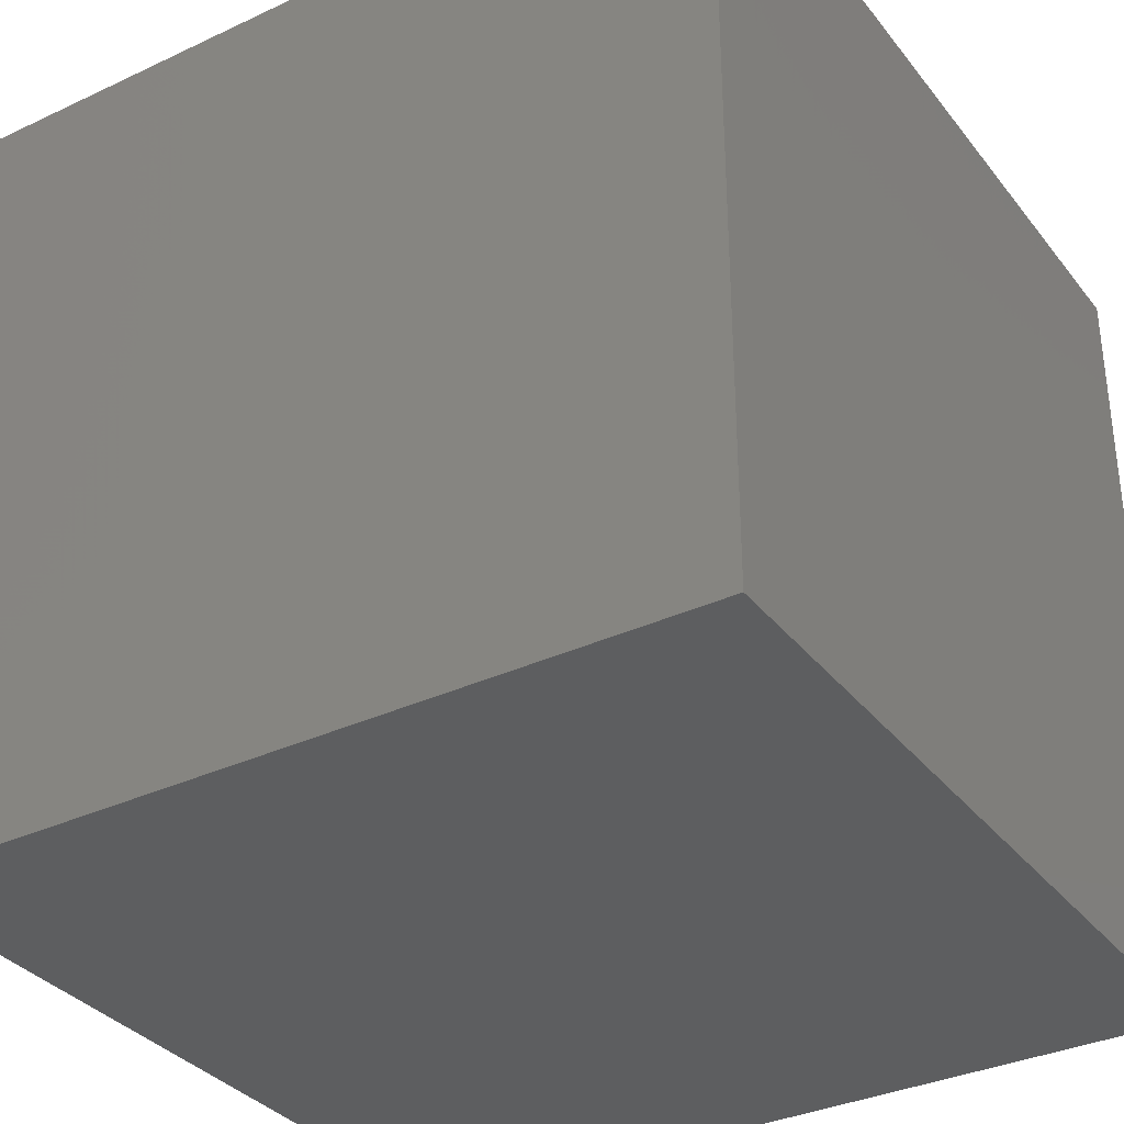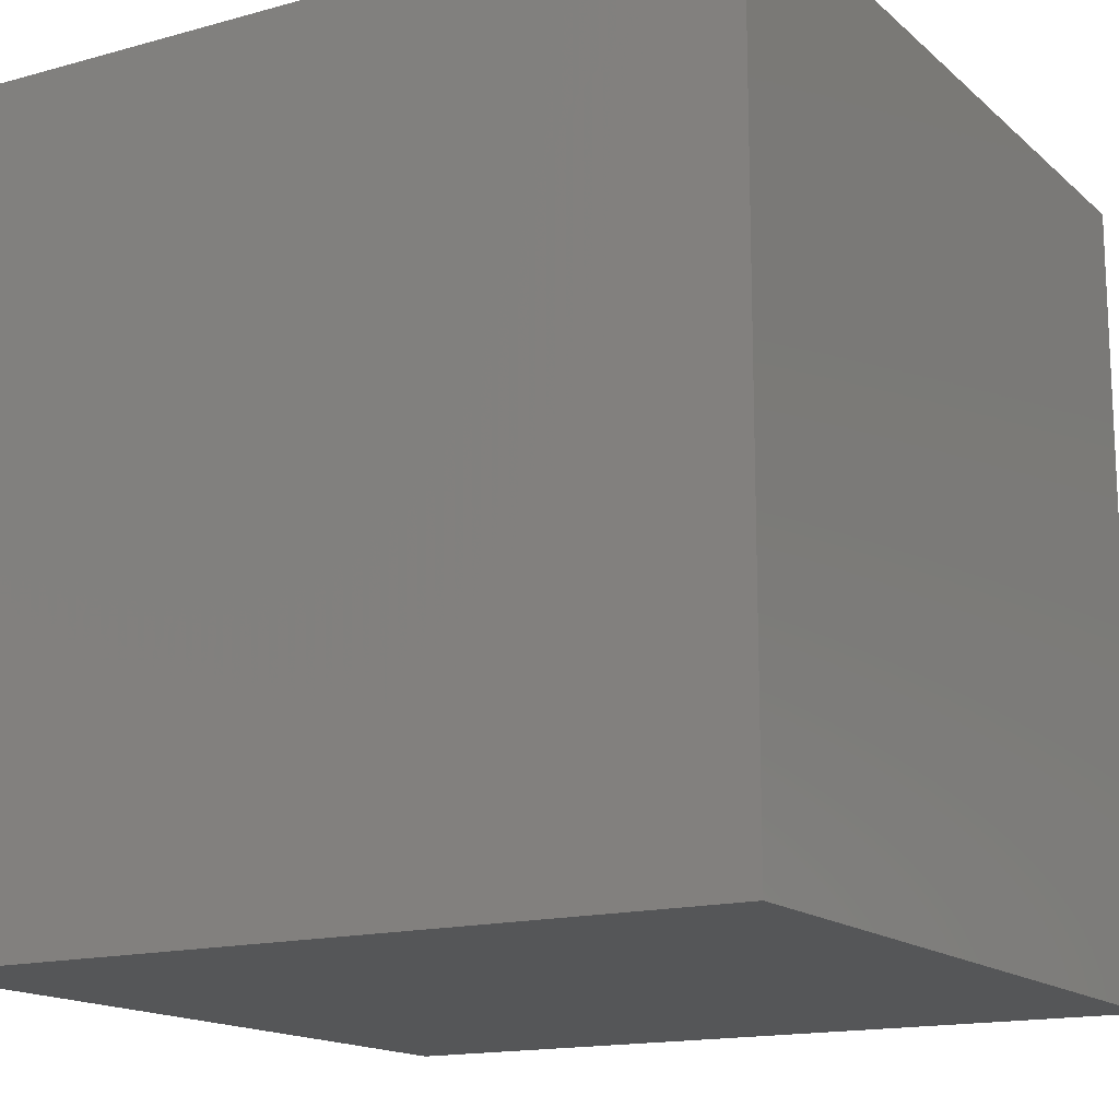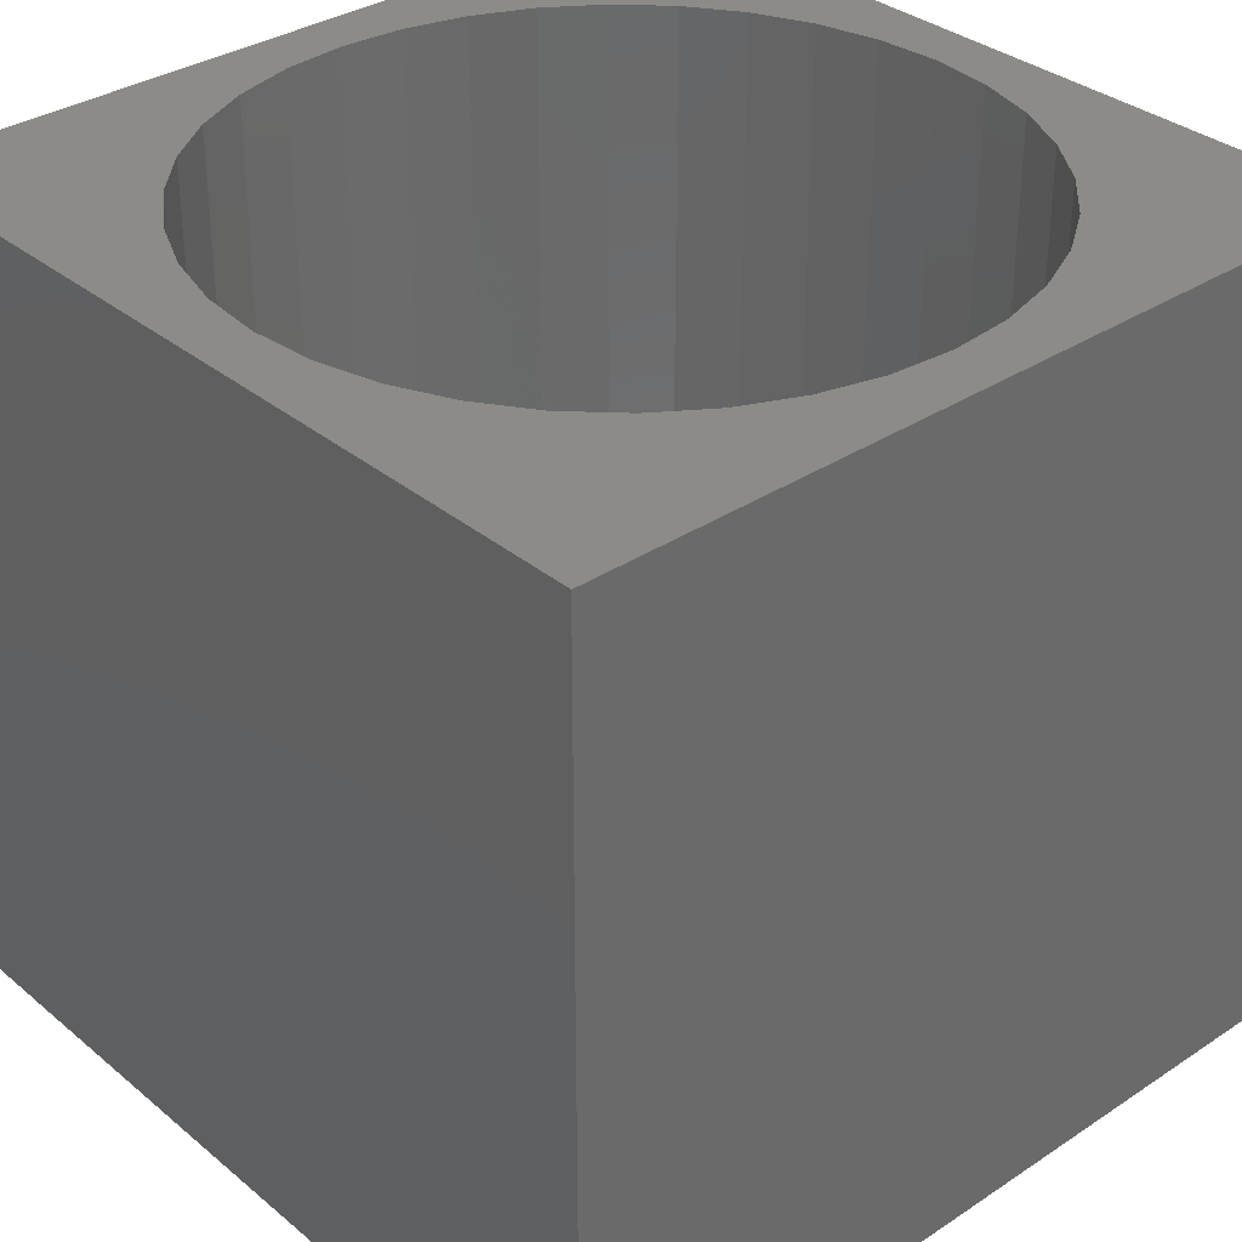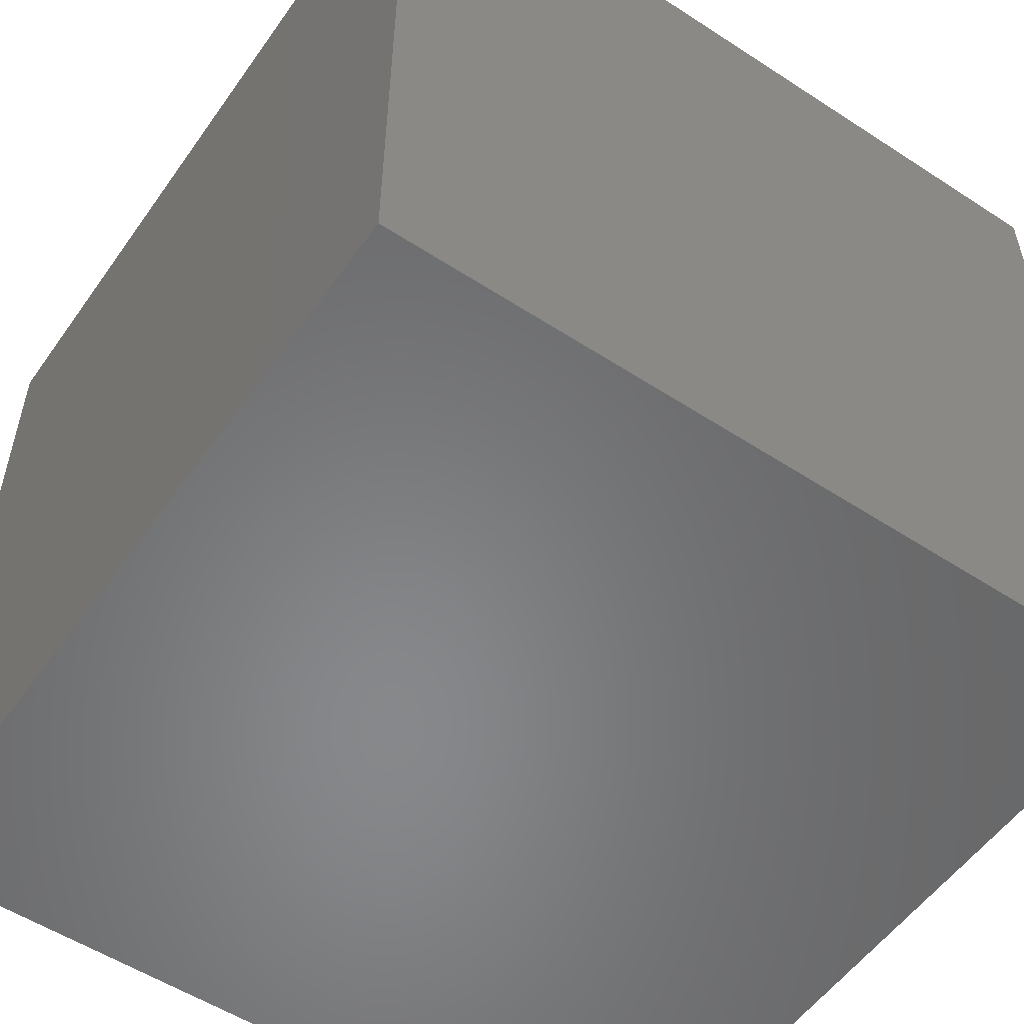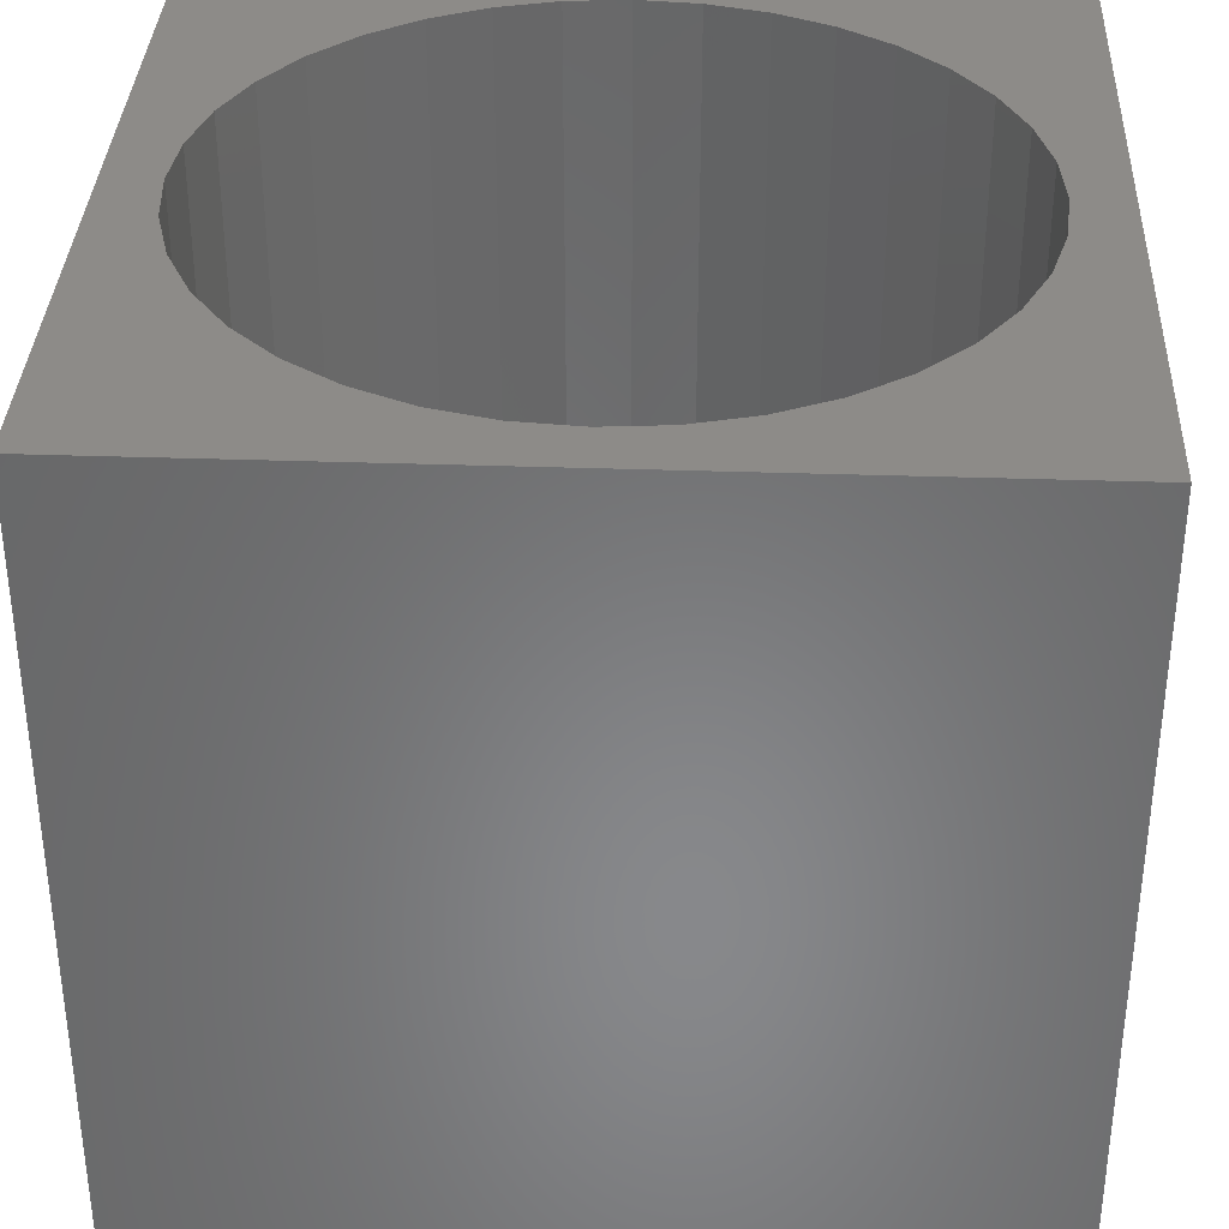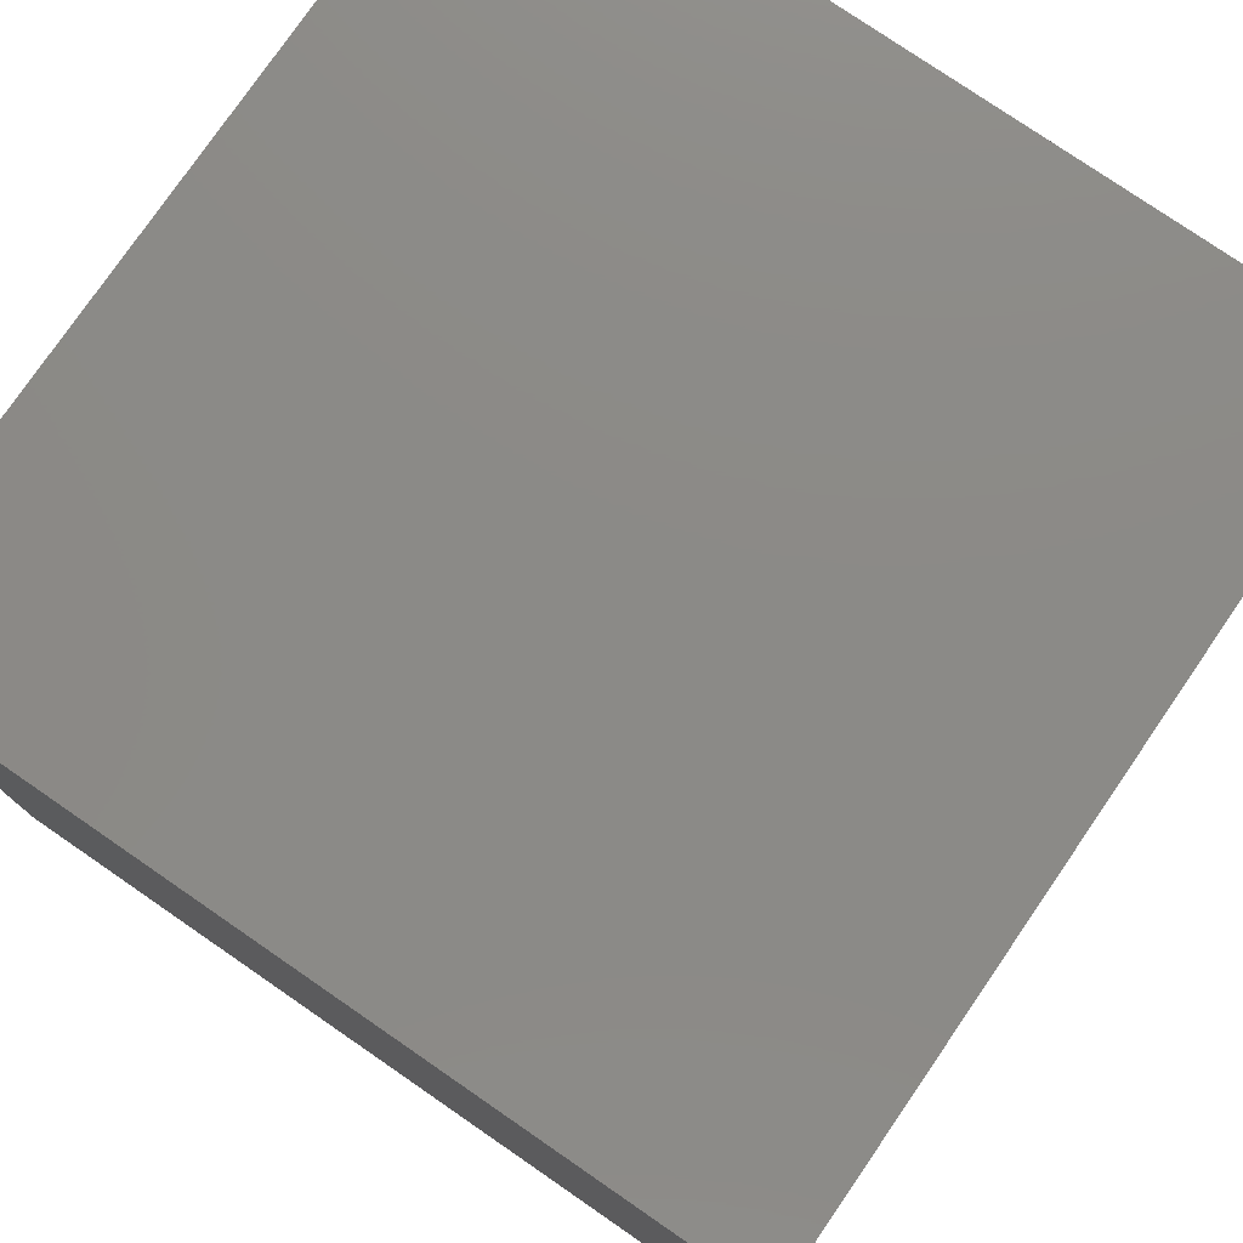
<metadata>
{"format":"stl","ext":"stl","renderer":"f3d","projection":"perspective","resolution":1024,"background":"white","views":[{"elev":-34.2,"azim":-57.7,"up":"+Z"},{"elev":-15.4,"azim":-149.7,"up":"+Z"},{"elev":33.7,"azim":-41.9,"up":"+Z"},{"elev":-54.5,"azim":-124.6,"up":"+Y"},{"elev":35.1,"azim":92.6,"up":"+Z"},{"elev":77.8,"azim":-55.5,"up":"+Y"}]}
</metadata>
<code>
# stl→obj: 80 verts, 156 faces
v 10 0 10
v 10 10 0
v 10 10 10
v 10 0 0
v 9.35 5 10
v 9.284 5.755 10
v 9.088 6.488 10
v 8.767 7.175 10
v 8.332 7.796 10
v 7.796 8.332 10
v 7.175 8.767 10
v 6.488 9.088 10
v 5.755 9.284 10
v 5 9.35 10
v 0 10 10
v 0.7161 5.755 10
v 0.65 5 10
v 0.9123 6.488 10
v 1.233 7.175 10
v 1.668 7.796 10
v 2.204 8.332 10
v 2.825 8.767 10
v 3.512 9.088 10
v 4.245 9.284 10
v 9.284 4.245 10
v 9.088 3.512 10
v 8.767 2.825 10
v 8.332 2.204 10
v 7.796 1.668 10
v 7.175 1.233 10
v 6.488 0.9123 10
v 5.755 0.7161 10
v 5 0.65 10
v 0 0 10
v 4.245 0.7161 10
v 3.512 0.9123 10
v 2.825 1.233 10
v 2.204 1.668 10
v 1.668 2.204 10
v 1.233 2.825 10
v 0.9123 3.512 10
v 0.7161 4.245 10
v 9.284 5.755 1
v 9.284 4.245 1
v 9.35 5 1
v 9.088 6.488 1
v 9.088 3.512 1
v 8.767 7.175 1
v 8.767 2.825 1
v 8.332 7.796 1
v 8.332 2.204 1
v 7.796 8.332 1
v 7.796 1.668 1
v 7.175 8.767 1
v 7.175 1.233 1
v 6.488 9.088 1
v 6.488 0.9123 1
v 5.755 9.284 1
v 5.755 0.7161 1
v 5 9.35 1
v 5 0.65 1
v 4.245 9.284 1
v 4.245 0.7161 1
v 3.512 9.088 1
v 3.512 0.9123 1
v 2.825 8.767 1
v 2.825 1.233 1
v 2.204 8.332 1
v 2.204 1.668 1
v 1.668 7.796 1
v 1.668 2.204 1
v 1.233 7.175 1
v 1.233 2.825 1
v 0.9123 6.488 1
v 0.9123 3.512 1
v 0.7161 5.755 1
v 0.7161 4.245 1
v 0.65 5 1
v 0 0 0
v 0 10 0
f 1 2 3
f 2 1 4
f 3 5 1
f 3 6 5
f 3 7 6
f 3 8 7
f 3 9 8
f 3 10 9
f 3 11 10
f 3 12 11
f 3 13 12
f 3 14 13
f 15 14 3
f 16 15 17
f 18 15 16
f 19 15 18
f 20 15 19
f 21 15 20
f 22 15 21
f 23 15 22
f 24 15 23
f 14 15 24
f 25 1 5
f 26 1 25
f 27 1 26
f 28 1 27
f 29 1 28
f 30 1 29
f 31 1 30
f 32 1 31
f 33 1 32
f 34 33 35
f 34 17 15
f 33 34 1
f 36 34 35
f 37 34 36
f 38 34 37
f 39 34 38
f 40 34 39
f 41 34 40
f 42 34 41
f 17 34 42
f 43 44 45
f 46 44 43
f 46 47 44
f 48 47 46
f 48 49 47
f 50 49 48
f 50 51 49
f 52 51 50
f 52 53 51
f 54 53 52
f 54 55 53
f 56 55 54
f 56 57 55
f 58 57 56
f 58 59 57
f 60 59 58
f 60 61 59
f 62 61 60
f 62 63 61
f 64 63 62
f 64 65 63
f 66 65 64
f 66 67 65
f 68 67 66
f 68 69 67
f 70 69 68
f 70 71 69
f 72 71 70
f 72 73 71
f 74 73 72
f 74 75 73
f 76 75 74
f 76 77 75
f 77 76 78
f 79 15 80
f 15 79 34
f 2 15 3
f 15 2 80
f 79 1 34
f 1 79 4
f 57 32 31
f 32 57 59
f 43 7 46
f 7 43 6
f 45 6 43
f 6 45 5
f 46 8 48
f 8 46 7
f 44 5 45
f 5 44 25
f 19 70 20
f 70 19 72
f 16 74 18
f 74 16 76
f 18 72 19
f 72 18 74
f 64 24 23
f 24 64 62
f 20 68 21
f 68 20 70
f 47 25 44
f 25 47 26
f 65 37 36
f 37 65 67
f 54 10 11
f 10 54 52
f 66 23 22
f 23 66 64
f 61 35 33
f 35 61 63
f 49 26 47
f 26 49 27
f 55 31 30
f 31 55 57
f 48 9 50
f 9 48 8
f 39 73 40
f 73 39 71
f 51 27 49
f 27 51 28
f 40 75 41
f 75 40 73
f 41 77 42
f 77 41 75
f 58 12 13
f 12 58 56
f 63 36 35
f 36 63 65
f 53 30 29
f 30 53 55
f 56 11 12
f 11 56 54
f 62 14 24
f 14 62 60
f 17 76 16
f 76 17 78
f 59 33 32
f 33 59 61
f 67 38 37
f 38 67 69
f 60 13 14
f 13 60 58
f 68 22 21
f 22 68 66
f 50 10 52
f 10 50 9
f 42 78 17
f 78 42 77
f 38 71 39
f 71 38 69
f 53 28 51
f 28 53 29
f 79 2 4
f 2 79 80

</code>
